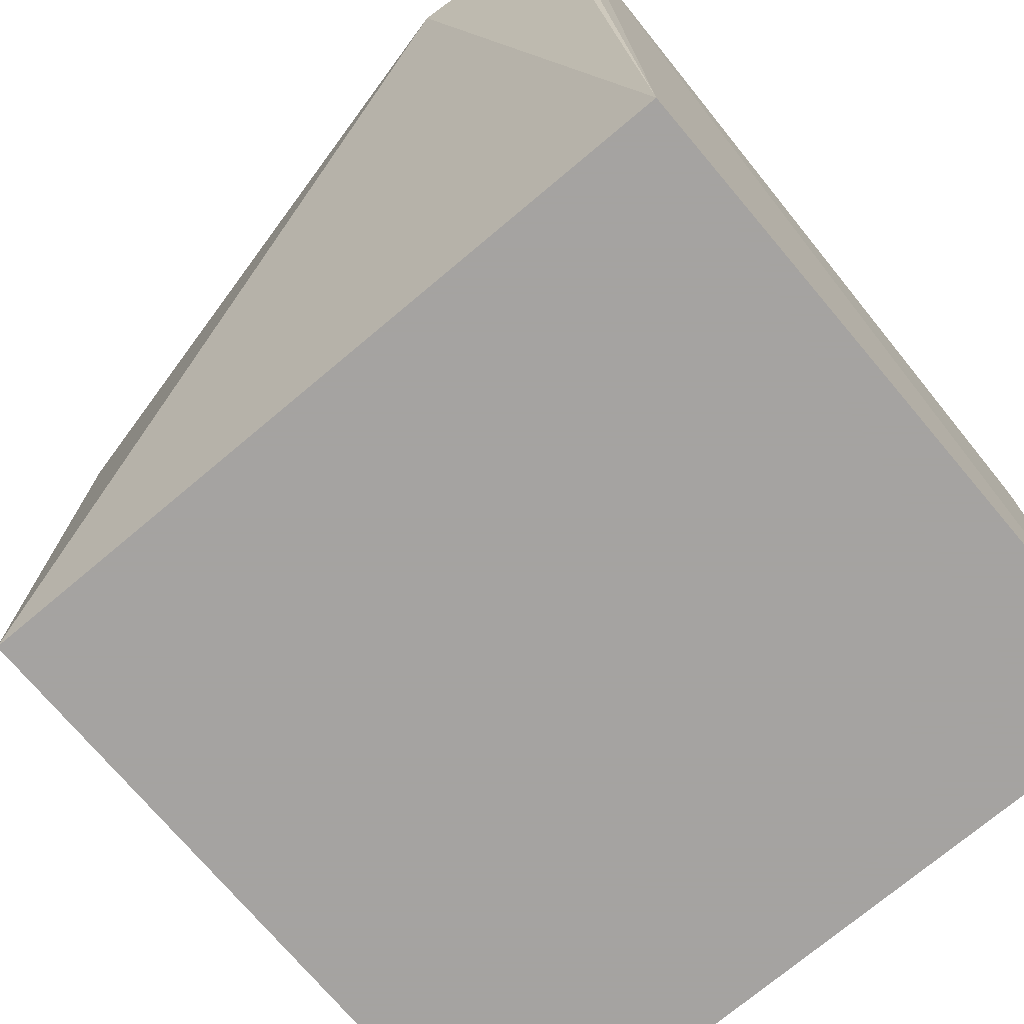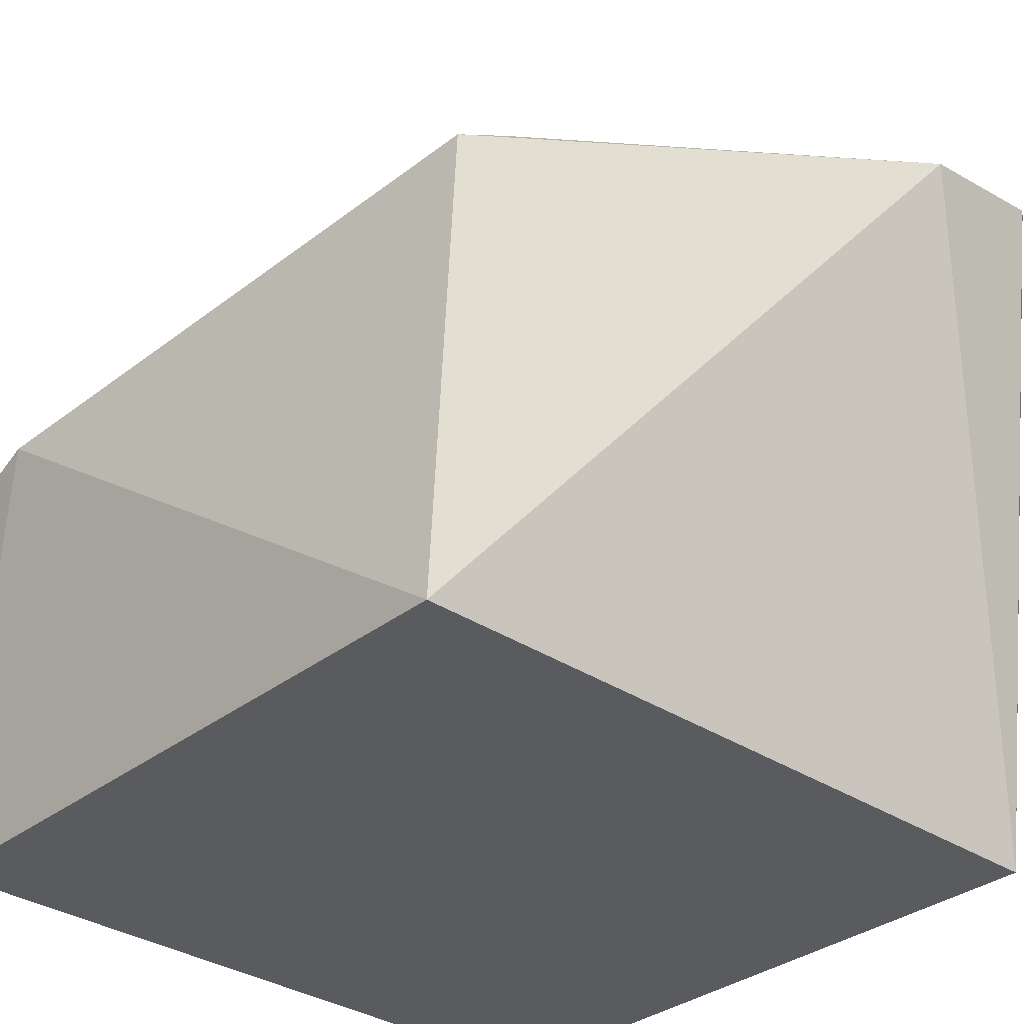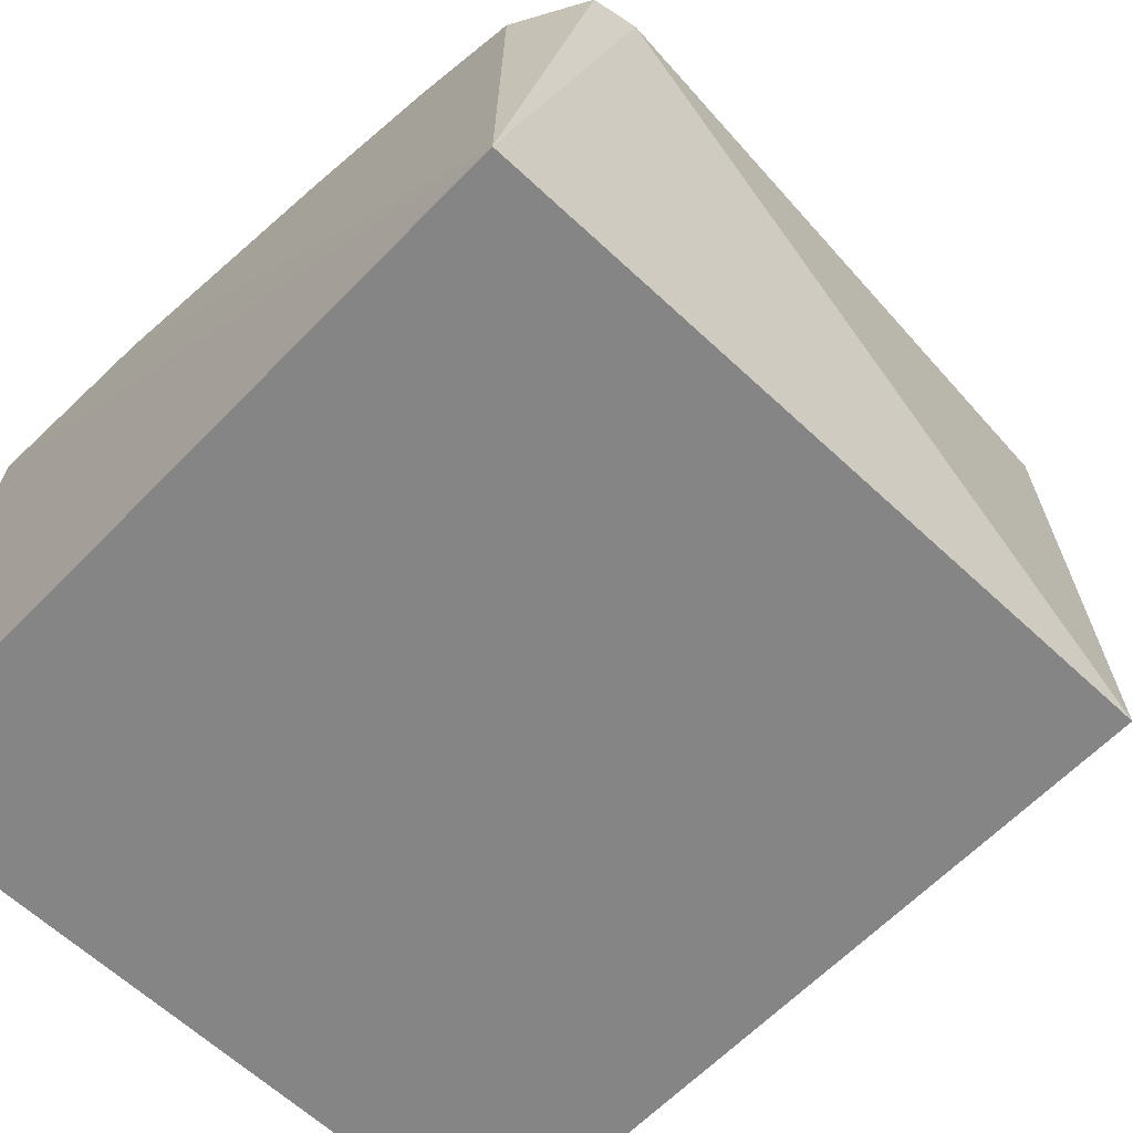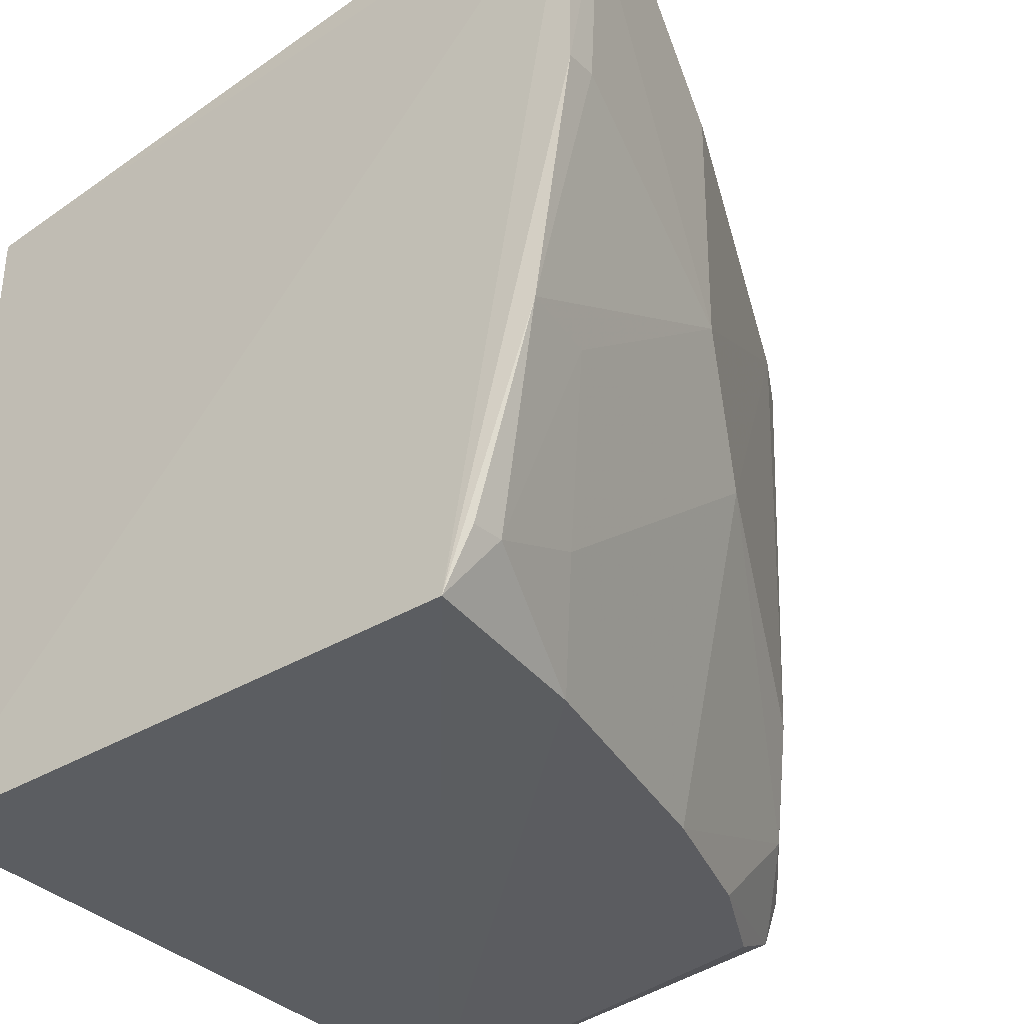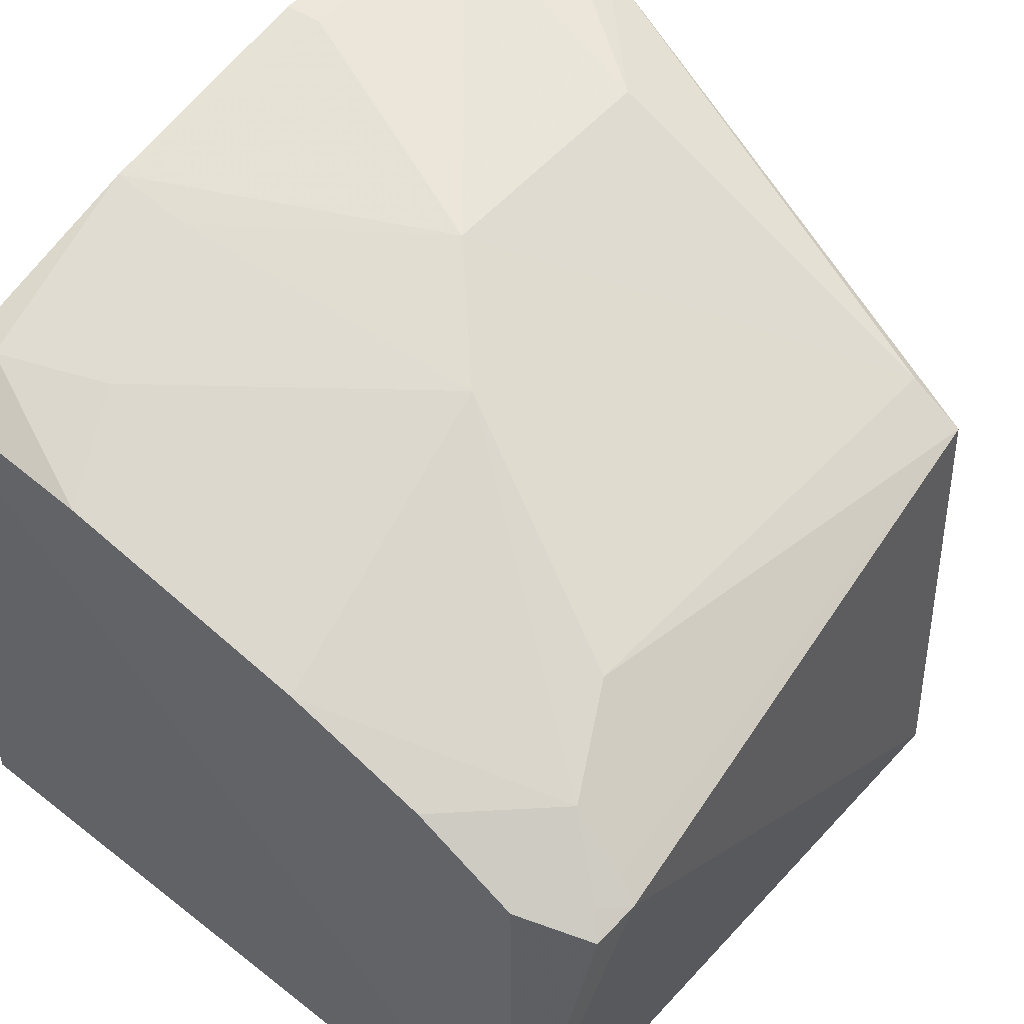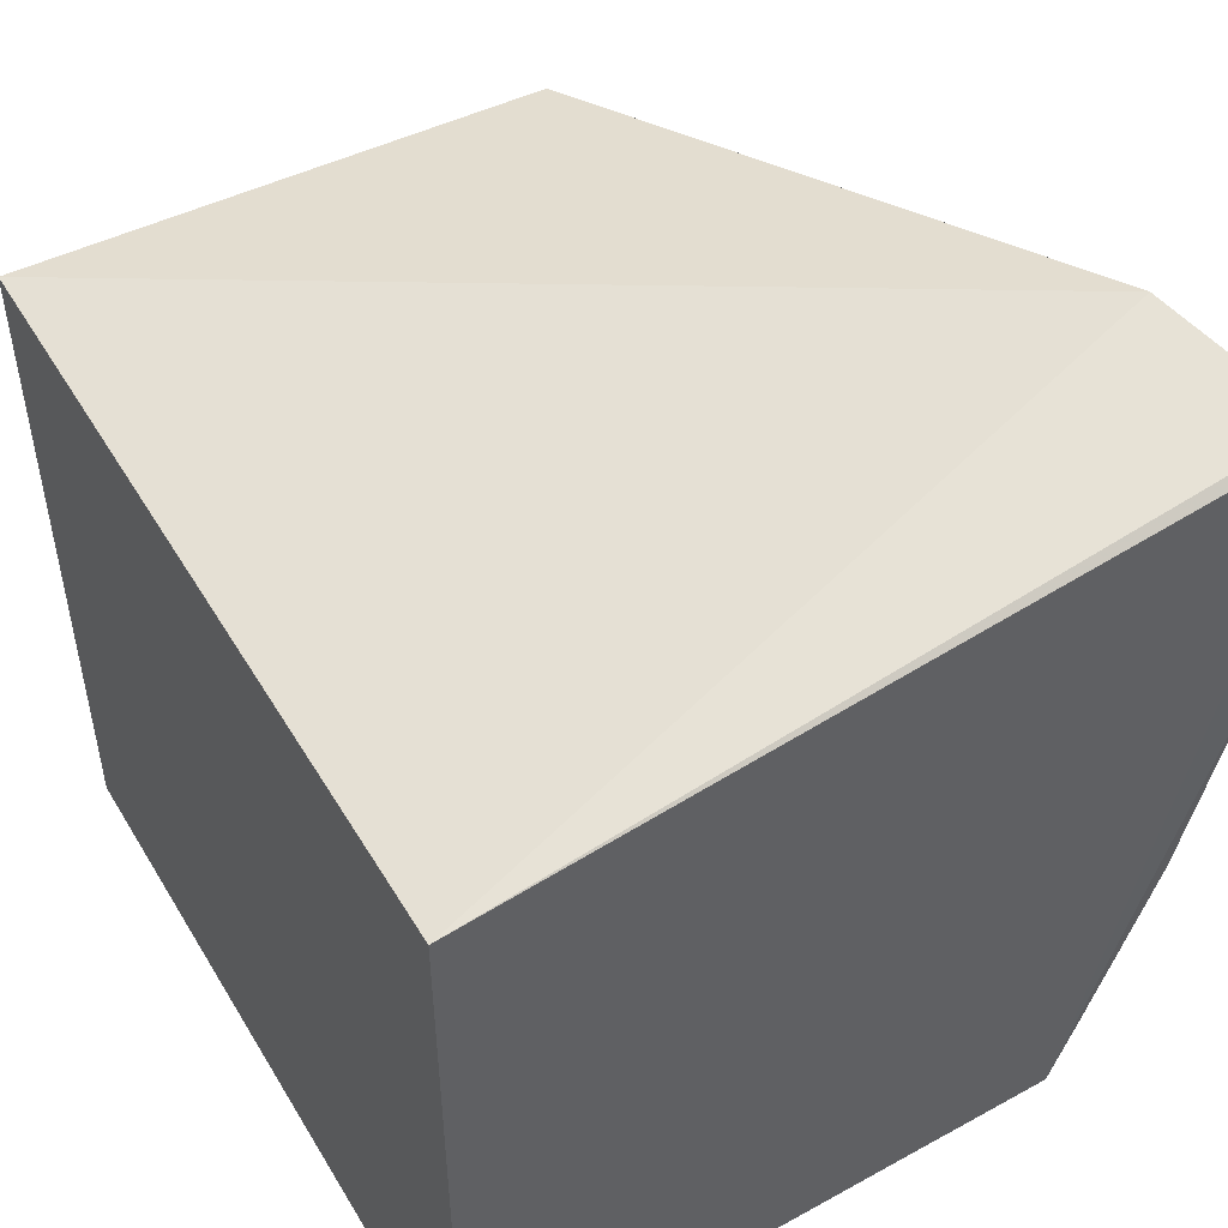
<metadata>
{"format":"obj","ext":"obj","renderer":"f3d","projection":"perspective","resolution":1024,"background":"white","views":[{"elev":-73.1,"azim":-139.9,"up":"+Z"},{"elev":-32.9,"azim":137.3,"up":"+Z"},{"elev":-61.9,"azim":46.3,"up":"+Z"},{"elev":-34.8,"azim":-52.5,"up":"+Y"},{"elev":50.3,"azim":40.6,"up":"+Z"},{"elev":50.2,"azim":-120.0,"up":"+Y"}]}
</metadata>
<code>
v 0.2202 -0.1915 0.3694
v 0.2286 -0.2003 0.25
v 0.2286 -0.00335 0.25
v 0.01905 0.02883 0.4603
v 0.01651 -0.2003 0.25
v 0.2222 -0.002555 0.3909
v 0.01797 -0.195 0.4204
v 0.01651 -0.00335 0.25
v 0.06445 0.03285 0.4502
v 0.2417 -0.1691 0.368
v 0.07345 -0.1944 0.4143
v 0.01502 0.0149 0.4614
v 0.2404 -0.1817 0.3644
v 0.1029 -0.0746 0.4432
v 0.0163 0.02686 0.4608
v 0.2185 -0.1638 0.3844
v 0.1013 -0.002135 0.4448
v 0.01878 -0.1202 0.4468
v 0.02927 0.01057 0.4604
v 0.2354 -0.1766 0.3695
v 0.2039 -0.1361 0.3973
v 0.1481 -0.1924 0.3976
v 0.2056 -0.001834 0.3997
v 0.01656 -0.0502 0.4599
v 0.02853 -0.1777 0.4292
v 0.06058 0.02439 0.4537
v 0.2352 -0.1662 0.373
v 0.1899 -0.1916 0.3844
v 0.1335 -0.1057 0.4292
v 0.02673 -0.04848 0.4592
v 0.01922 -0.1779 0.4284
v 0.0583 -0.1646 0.4275
v 0.04295 -0.1194 0.4428
f 5 3 2
f 7 5 2
f 8 3 5
f 9 6 3
f 9 8 4
f 9 3 8
f 10 2 3
f 10 3 6
f 11 7 2
f 11 2 1
f 12 8 5
f 12 5 7
f 13 1 2
f 13 2 10
f 15 4 8
f 15 8 12
f 19 15 12
f 19 4 15
f 19 14 17
f 20 13 10
f 20 10 16
f 22 11 1
f 23 17 14
f 23 6 9
f 23 9 17
f 23 21 6
f 24 12 7
f 24 7 18
f 24 19 12
f 25 7 11
f 26 19 17
f 26 17 9
f 26 9 4
f 26 4 19
f 27 21 16
f 27 16 10
f 27 10 6
f 27 6 21
f 28 22 1
f 28 16 22
f 28 1 13
f 28 20 16
f 28 13 20
f 29 22 16
f 29 16 21
f 29 23 14
f 29 21 23
f 30 24 18
f 30 18 14
f 30 14 19
f 30 19 24
f 31 25 18
f 31 18 7
f 31 7 25
f 32 11 22
f 32 22 29
f 32 25 11
f 33 18 25
f 33 25 32
f 33 14 18
f 33 32 29
f 33 29 14

</code>
